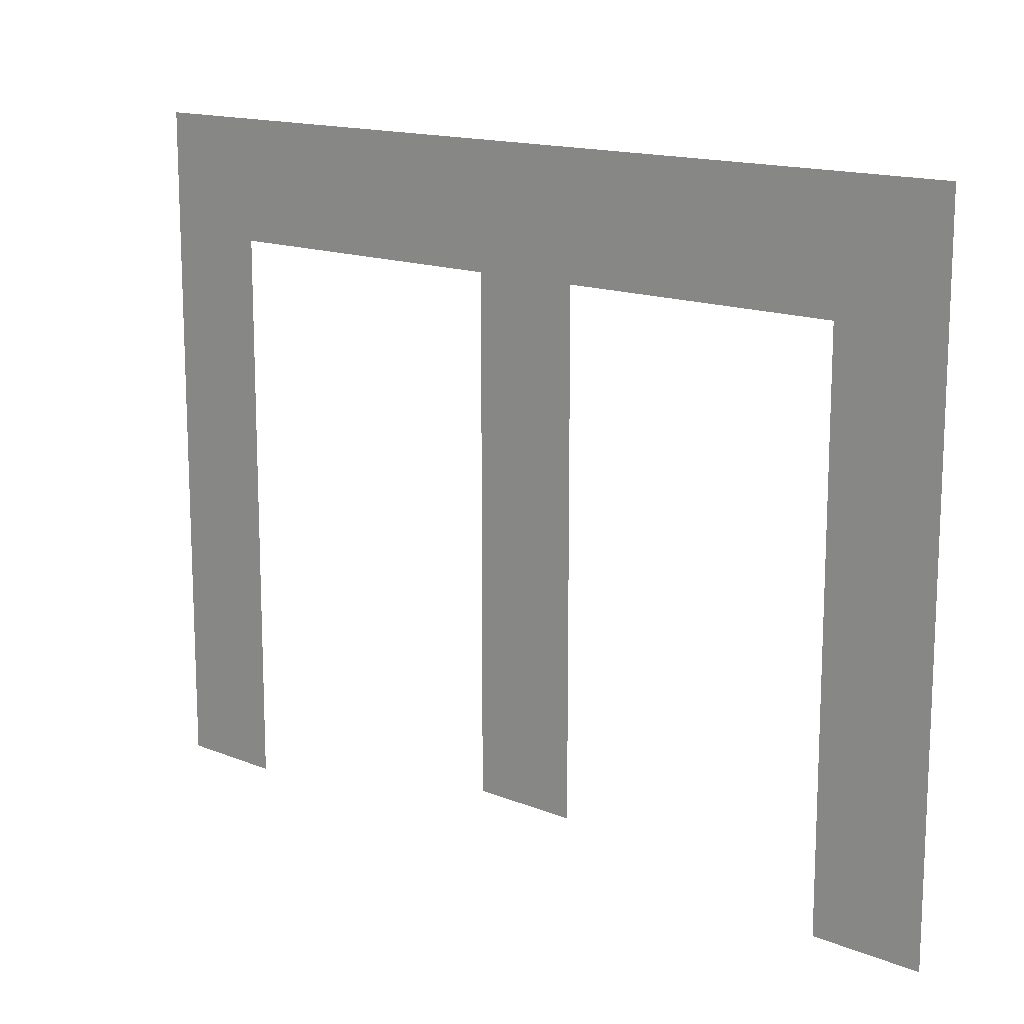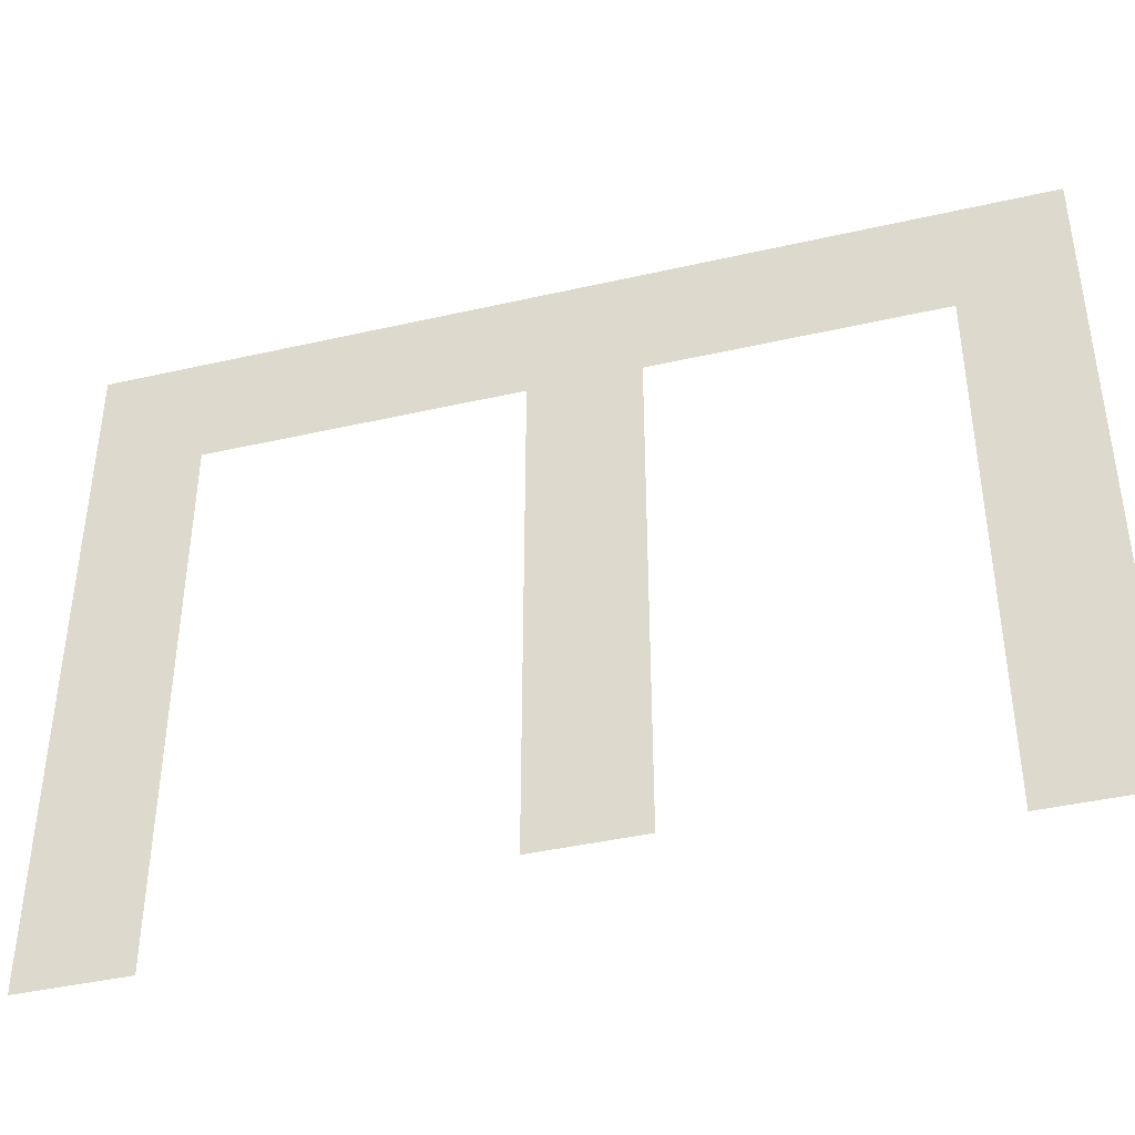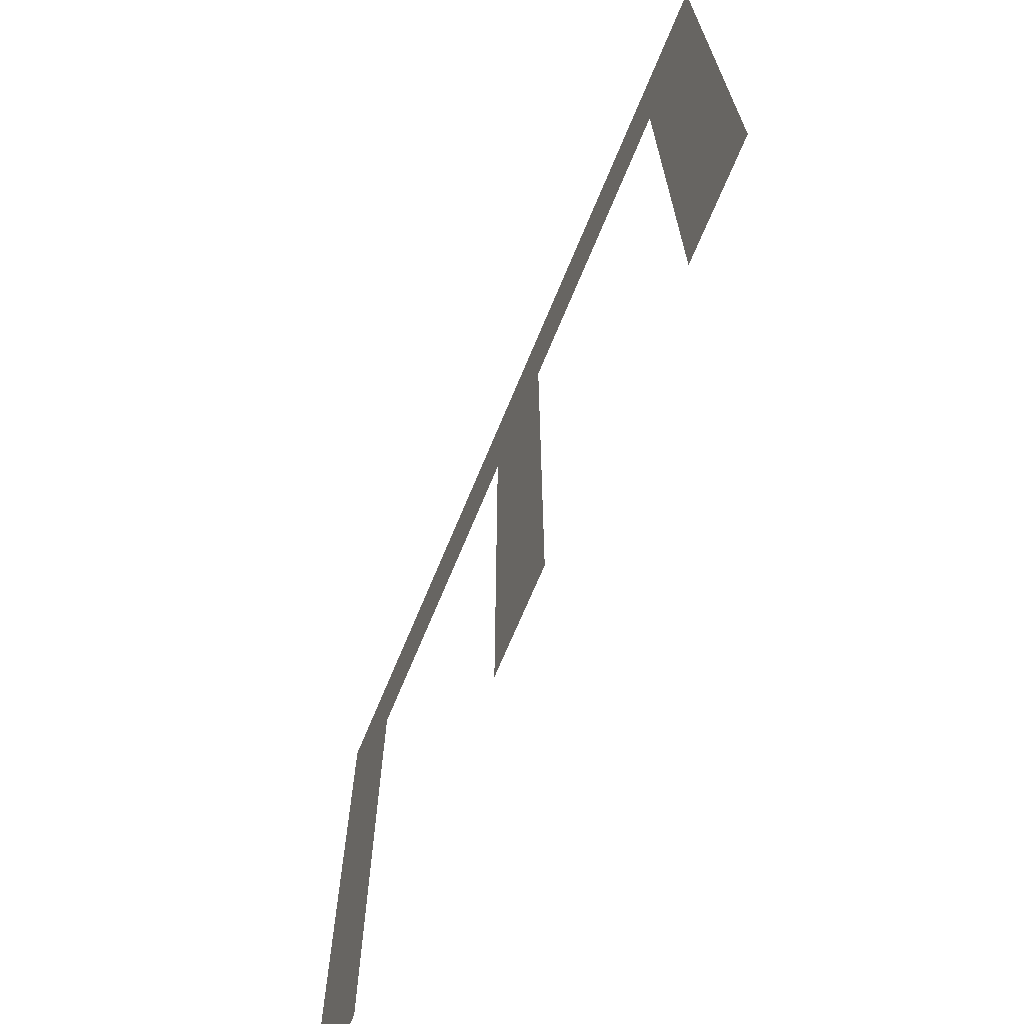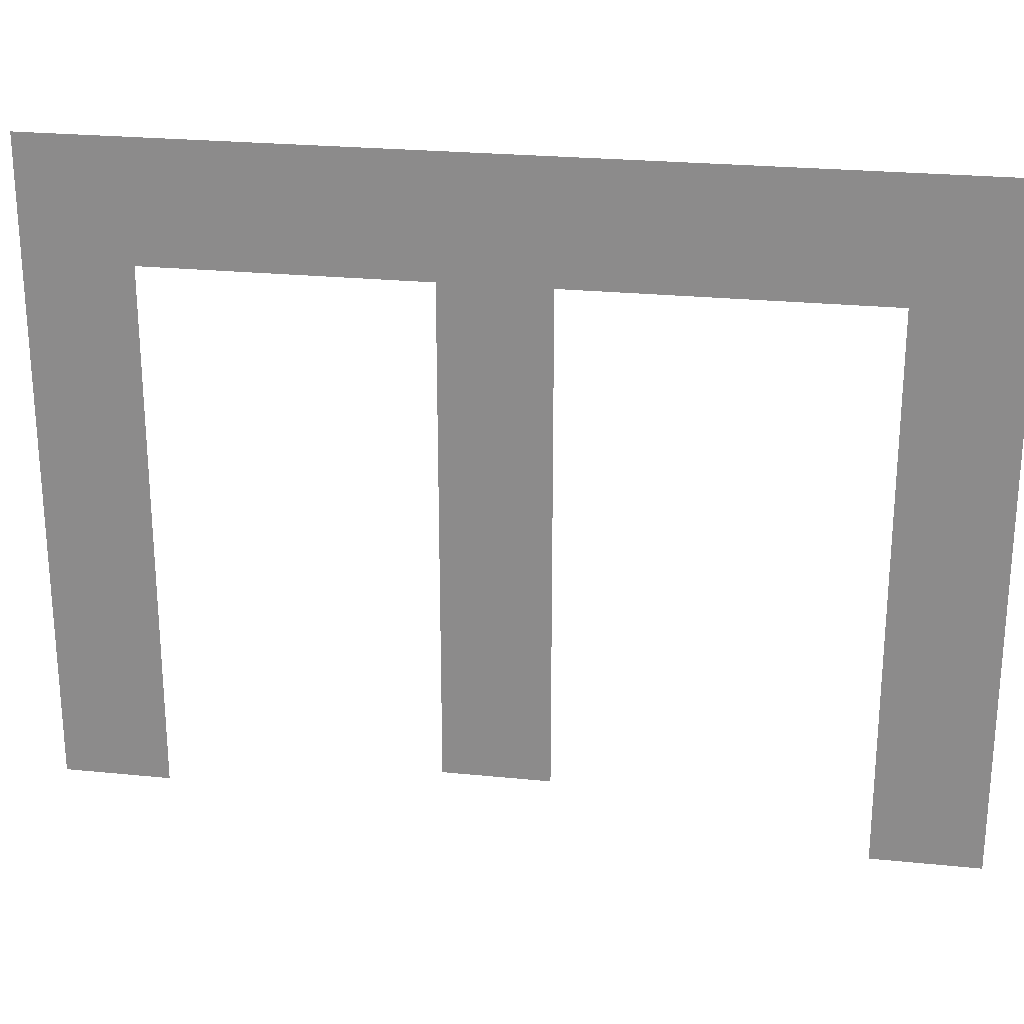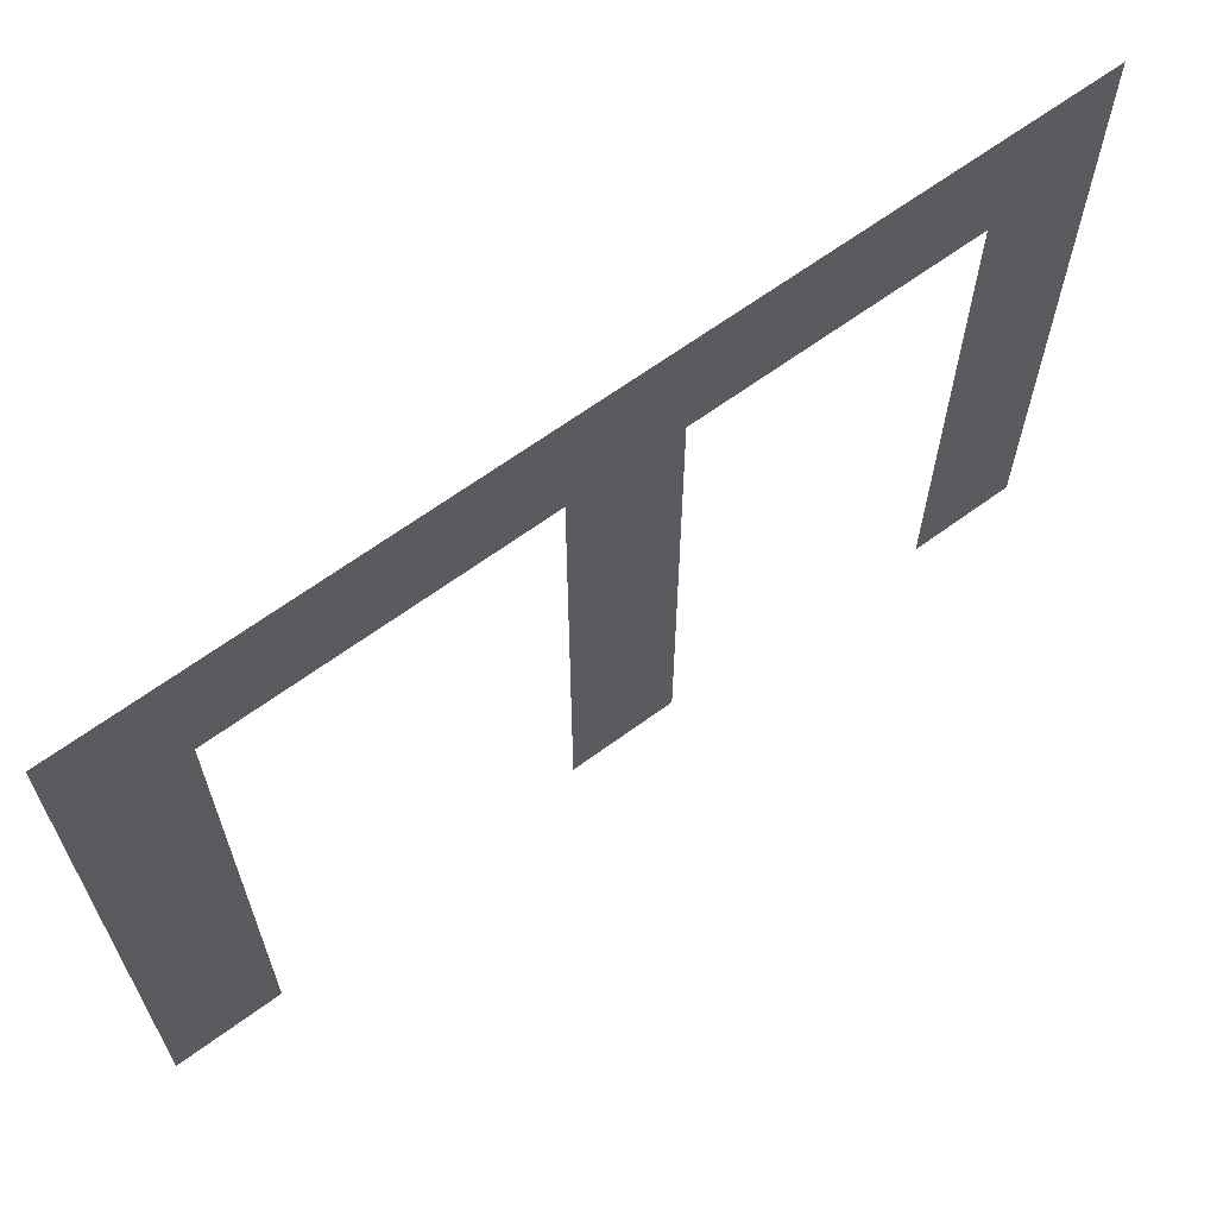
<metadata>
{"format":"obj","ext":"obj","renderer":"f3d","projection":"perspective","resolution":1024,"background":"white","views":[{"elev":14.5,"azim":131.7,"up":"+Z"},{"elev":-41.4,"azim":105.5,"up":"+Z"},{"elev":-68.9,"azim":157.6,"up":"+Z"},{"elev":24.3,"azim":-80.5,"up":"+Z"},{"elev":65.2,"azim":53.6,"up":"+Z"}]}
</metadata>
<code>
o #ID2639
v 0.4492 -0.04081 -0.4219
v 0.4492 -0.03909 -0.413
v 0.4492 -0.03909 -0.4219
v 0.4492 -0.04081 -0.4111
v 0.4492 -0.03246 -0.413
v 0.4492 -0.02802 -0.413
v 0.4492 -0.02631 -0.4111
v 0.4492 -0.02802 -0.4216
v 0.4492 -0.02631 -0.4216
v 0.4492 -0.03416 -0.4211
v 0.4492 -0.03246 -0.4211
v 0.4492 -0.03416 -0.413
v 0.4492 -0.03909 -0.413
v 0.4492 -0.03416 -0.413
v 0.4492 -0.03246 -0.413
v 0.4492 -0.03416 -0.4211
v 0.4492 -0.03246 -0.4211
v 0.4492 -0.02802 -0.413
v 0.4492 -0.02802 -0.4216
v 0.4492 -0.02631 -0.4111
v 0.4492 -0.02631 -0.4216
v 0.4492 -0.04081 -0.4111
v 0.4492 -0.04081 -0.4219
v 0.4492 -0.03909 -0.4219
f 13 14 15
f 14 16 15
f 17 15 16
f 18 19 20
f 21 20 19
f 20 22 18
f 18 22 15
f 15 22 13
f 22 23 13
f 24 13 23
f 1 2 3
f 2 1 4
f 2 4 5
f 5 4 6
f 6 4 7
f 8 7 9
f 7 8 6
f 10 5 11
f 5 10 12
f 5 12 2

</code>
